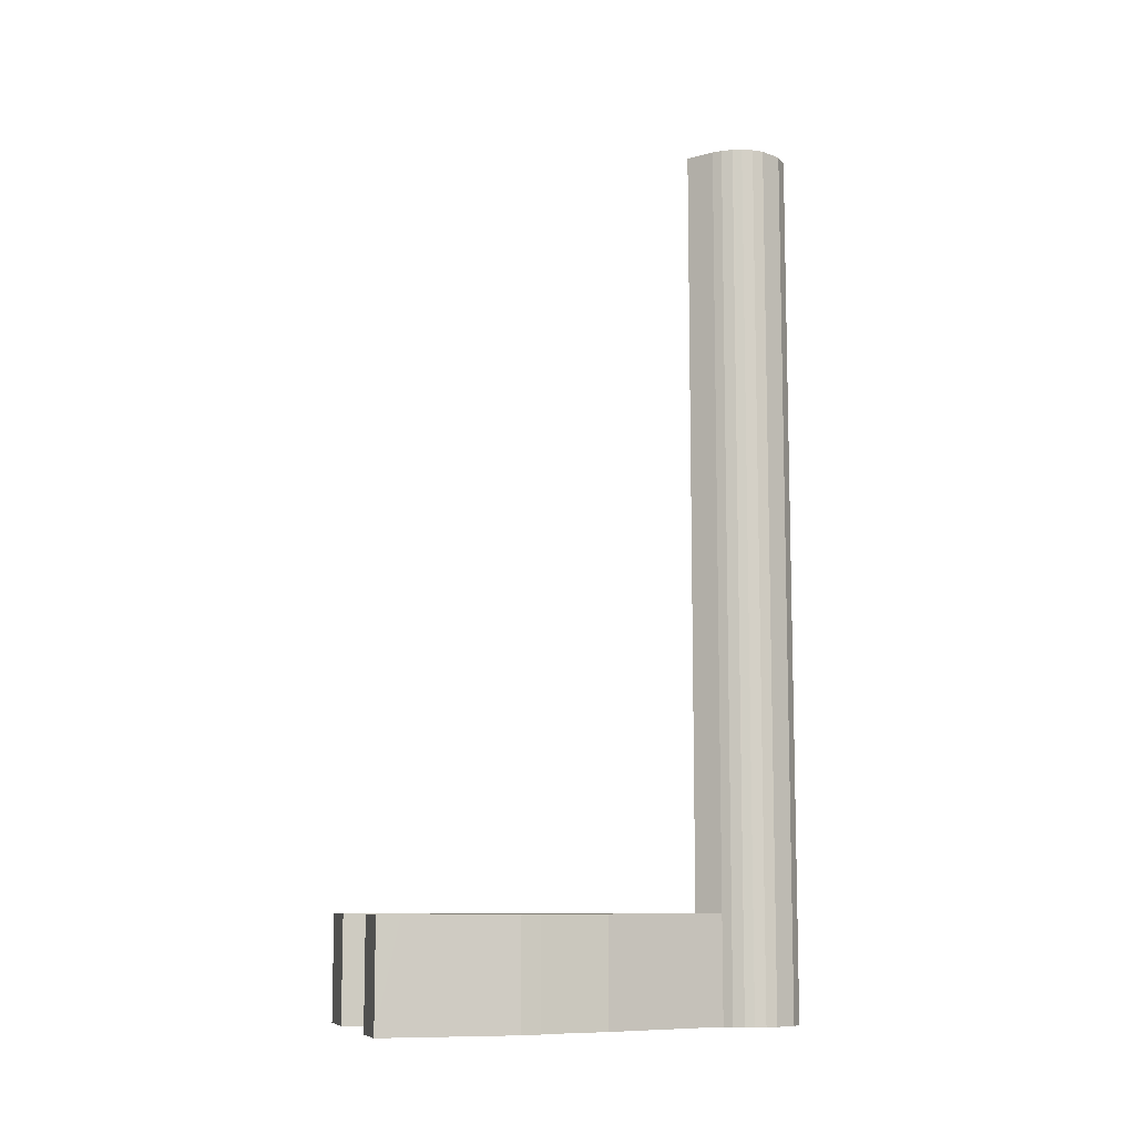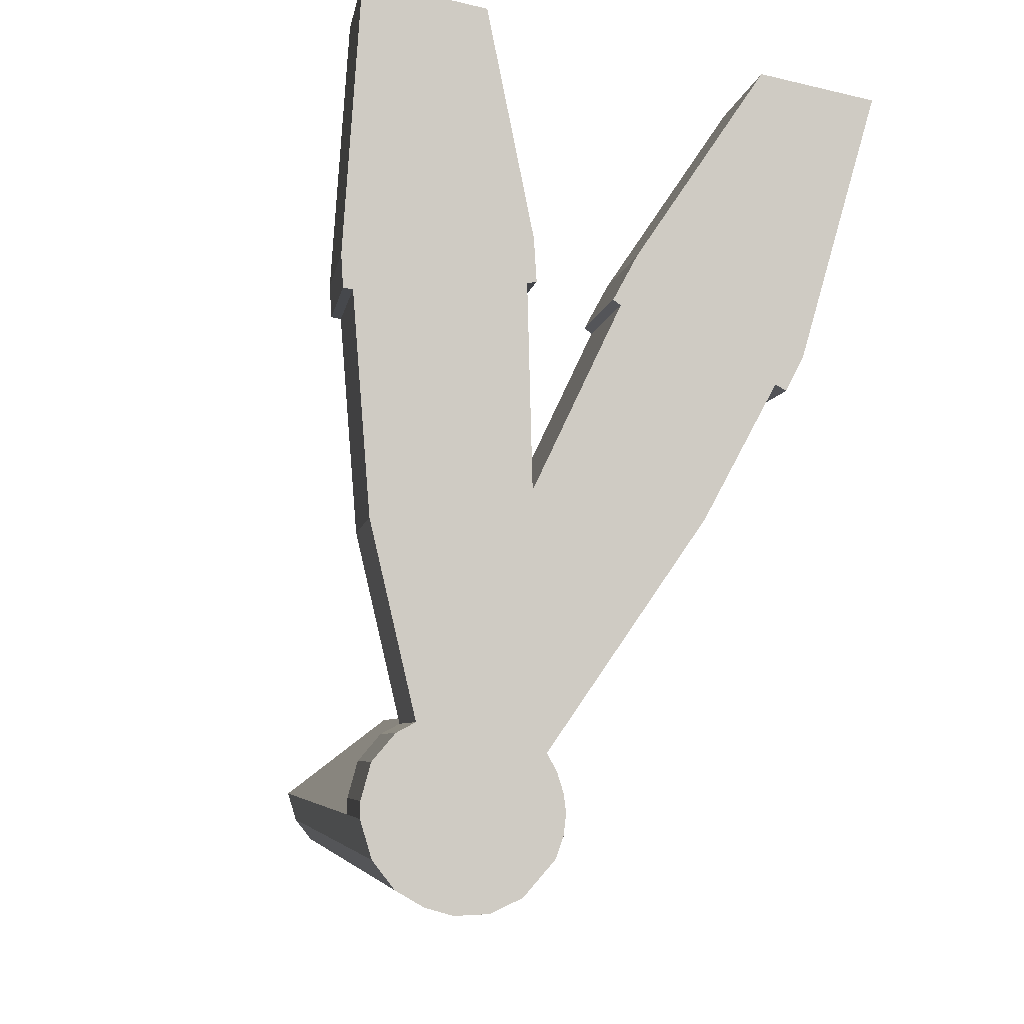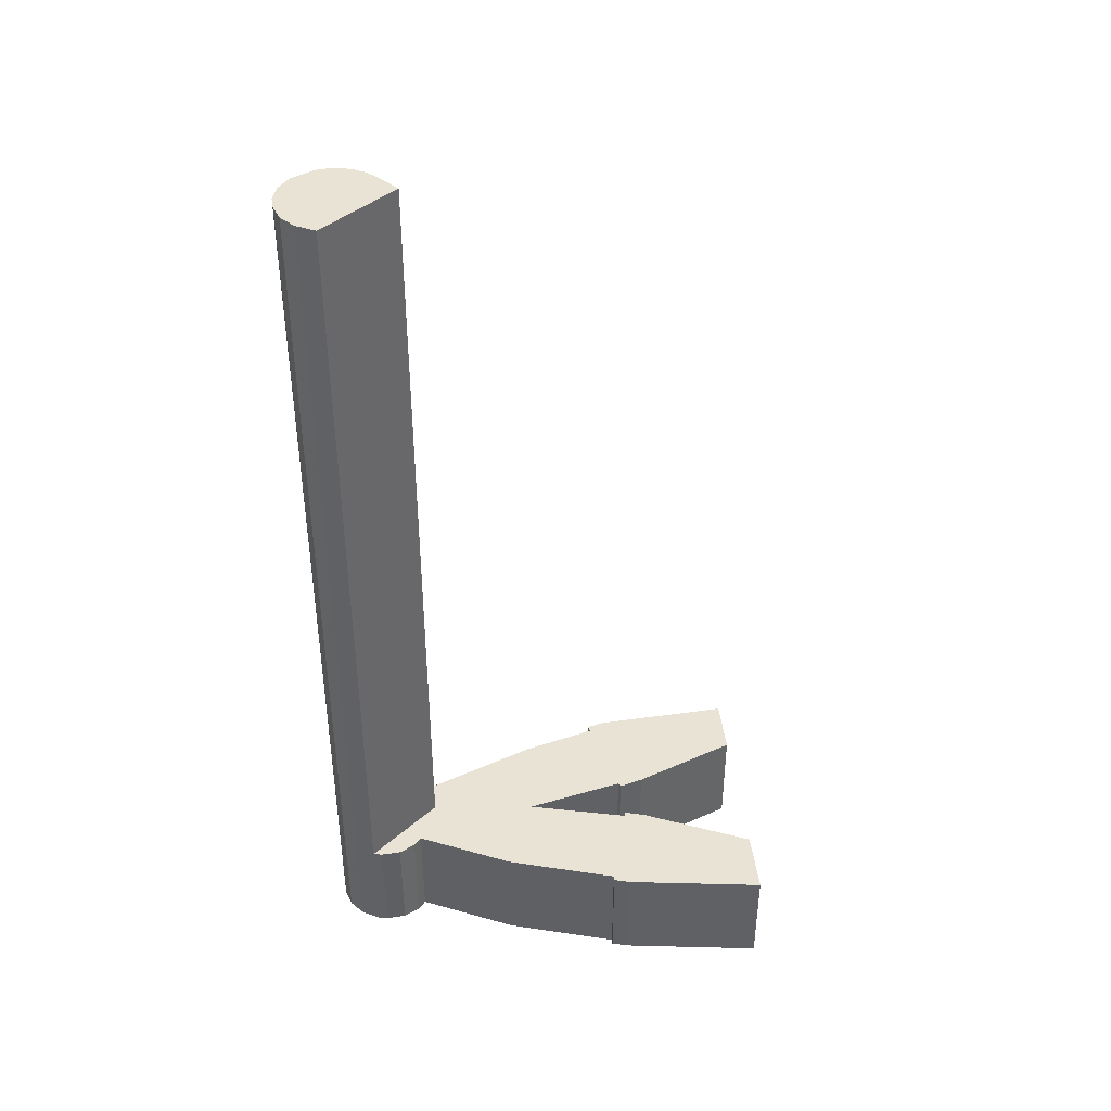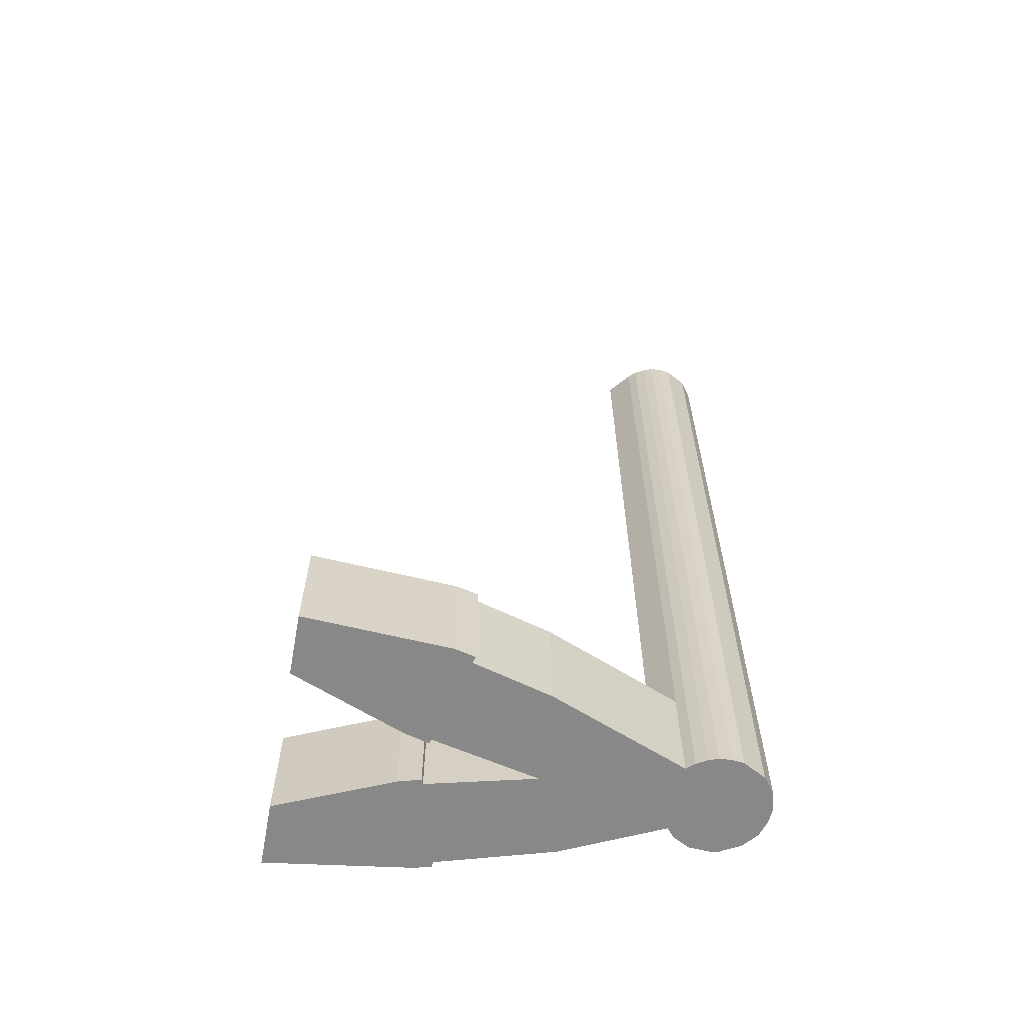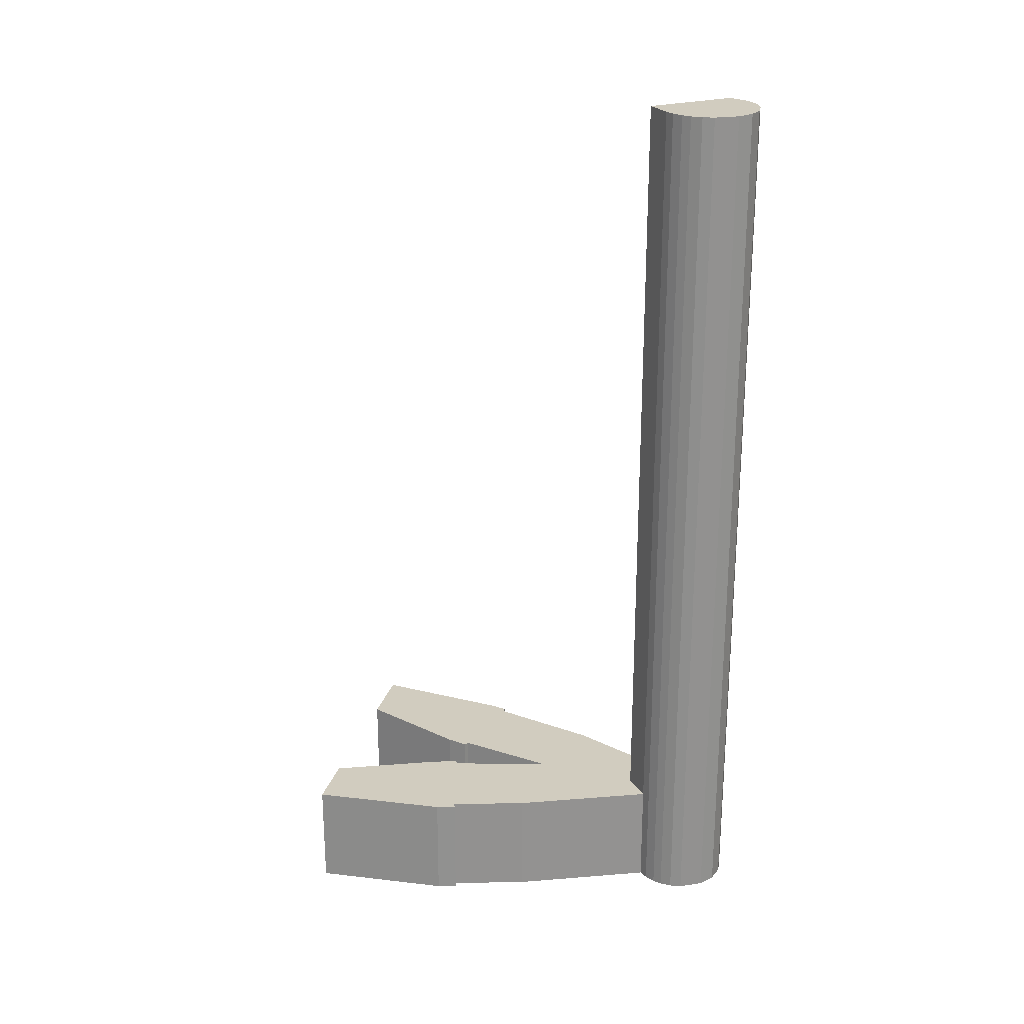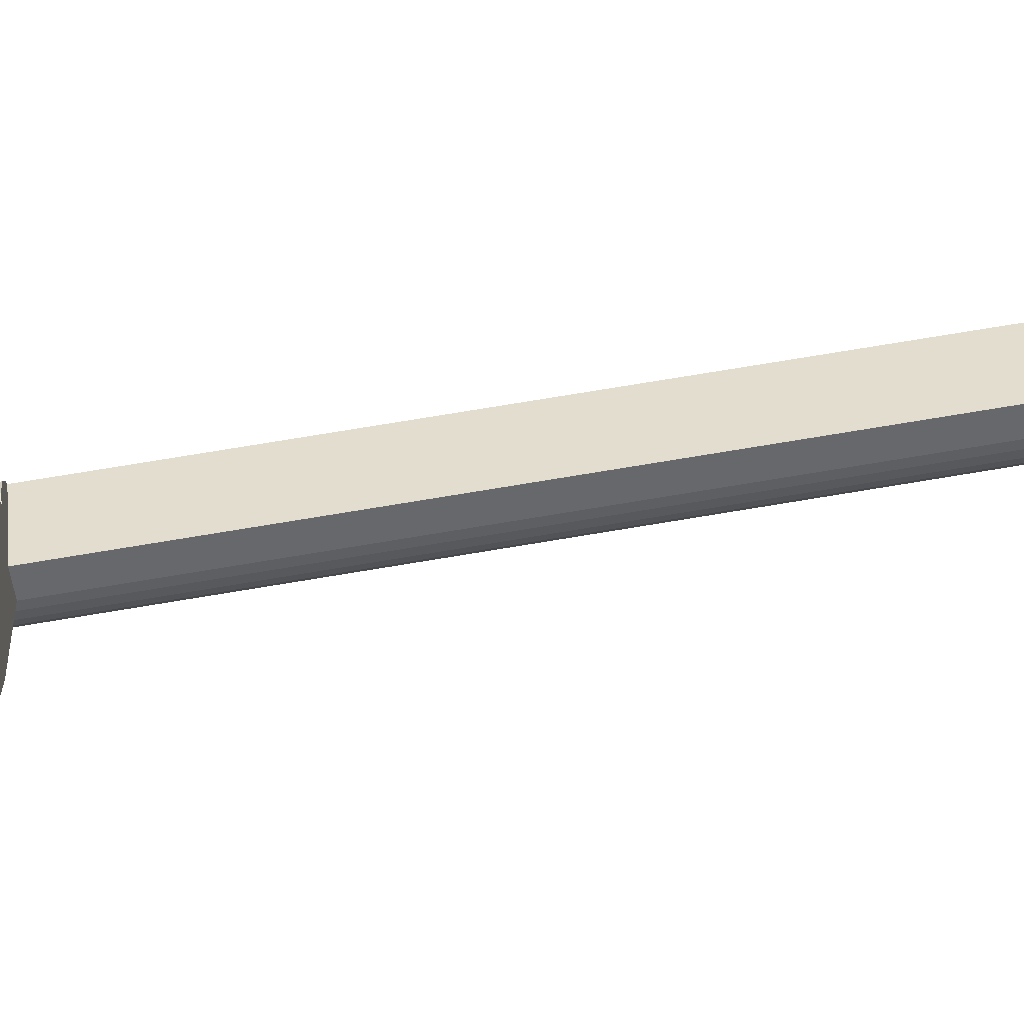
<metadata>
{"format":"obj","ext":"obj","renderer":"f3d","projection":"perspective","resolution":1024,"background":"white","views":[{"elev":-9.6,"azim":87.6,"up":"+Y"},{"elev":-4.3,"azim":-6.3,"up":"+Z"},{"elev":41.1,"azim":-84.1,"up":"+Y"},{"elev":-62.9,"azim":91.7,"up":"+Y"},{"elev":24.0,"azim":116.6,"up":"+Y"},{"elev":75.7,"azim":80.6,"up":"+Z"}]}
</metadata>
<code>
v  3.528 5.261 6.083
v  0.399 5.261 5.447
v  0.493 5.261 6.734
v  0.013 5.261 0.172
v  0 5.261 3.221e-16
v  0.046 5.261 -0.811
v  0.287 5.261 -0.857
v  0.702 5.261 -6.357
v  1.575 5.261 -10.14
v  4.667 5.261 0.475
v  1.829 5.261 -11.24
v  4.736 5.261 -0.59
v  4.505 5.261 -0.637
v  4.737 5.261 -0.6
v  7.195 5.261 0.085
v  6.79 5.261 -1.139
v  6.607 5.261 -1.003
v  0.764 5.261 -12.18
v  0.498 5.261 -13.54
v  0.507 5.261 -13.11
v  1.344 5.261 -11.5
v  3.351 5.261 -11.35
v  4.636 5.261 -5.658
v  4.071 5.261 -10.8
v  5.015 5.261 -4.864
v  4.973 5.261 -11.98
v  10.29 5.261 4.633
v  6.164 5.261 -10.23
v  7.654 5.261 -8.055
v  13.05 5.261 4.041
v  8.836 5.261 -6.325
v  10.59 5.261 -3.023
v  10.86 5.261 -3.172
v  11.29 5.261 -2.312
v  12.75 5.261 2.954
v  4.071 6.613e-16 -10.8
v  0.498 8.289e-16 -13.54
v  3.351 6.95e-16 -11.35
v  11.29 1.416e-16 -2.312
v  10.86 1.942e-16 -3.172
v  10.59 1.851e-16 -3.023
v  8.836 3.873e-16 -6.325
v  7.654 4.932e-16 -8.055
v  4.973 7.334e-16 -11.98
v  6.164 6.267e-16 -10.23
v  0.507 8.029e-16 -13.11
v  0.764 7.459e-16 -12.18
v  1.829 6.88e-16 -11.24
v  0.702 3.893e-16 -6.357
v  1.575 6.207e-16 -10.14
v  0.287 5.248e-17 -0.857
v  0.046 4.966e-17 -0.811
v  0 0 0
v  0.013 -1.053e-17 0.172
v  0.399 -3.335e-16 5.447
v  0.493 -4.123e-16 6.734
v  1.344 7.04e-16 -11.5
v  4.636 3.465e-16 -5.658
v  6.79 6.974e-17 -1.139
v  5.015 2.978e-16 -4.864
v  6.607 6.142e-17 -1.003
v  7.195 -5.205e-18 0.085
v  10.29 -2.837e-16 4.633
v  4.736 3.613e-17 -0.59
v  4.505 3.9e-17 -0.637
v  3.528 -3.725e-16 6.083
v  13.05 -2.474e-16 4.041
v  4.667 -2.909e-17 0.475
v  12.75 -1.809e-16 2.954
v  1.335 43.32 -15.23
v  2.735 43.32 -15.84
v  2.033 43.32 -15.63
v  3.596 43.32 -15.8
v  0.785 43.32 -14.51
v  4.397 43.32 -15.42
v  0.498 43.32 -13.54
v  5.185 43.32 -14.51
v  3.351 43.32 -11.35
v  5.375 43.32 -13.96
v  5.44 43.32 -13.41
v  5.395 43.32 -13.06
v  5.38 43.32 -12.94
v  5.215 43.32 -12.41
v  4.973 43.32 -11.98
v  4.071 43.32 -10.8
v  5.215 7.597e-16 -12.41
v  5.38 7.923e-16 -12.94
v  5.44 8.21e-16 -13.41
v  5.395 7.996e-16 -13.06
v  5.375 8.549e-16 -13.96
v  5.185 8.882e-16 -14.51
v  4.397 9.442e-16 -15.42
v  3.596 9.673e-16 -15.8
v  2.735 9.699e-16 -15.84
v  2.033 9.573e-16 -15.63
v  1.335 9.323e-16 -15.23
v  0.785 8.884e-16 -14.51
g defaultobject
f 1 2 3
f 2 1 4
f 4 1 5
f 5 1 6
f 6 1 7
f 7 1 8
f 8 1 9
f 9 1 10
f 9 10 11
f 12 13 10
f 13 12 14
f 15 16 17
f 18 19 20
f 19 18 21
f 19 21 22
f 22 21 11
f 22 11 13
f 13 11 10
f 22 13 23
f 22 23 24
f 24 23 25
f 24 25 16
f 24 16 26
f 26 16 15
f 26 15 27
f 26 27 28
f 28 27 29
f 29 27 30
f 29 30 31
f 31 30 32
f 32 30 33
f 33 30 34
f 34 30 35
f 36 22 24
f 22 36 19
f 19 36 37
f 37 36 38
f 39 33 34
f 33 39 40
f 41 31 32
f 31 41 42
f 42 29 31
f 29 42 28
f 28 42 26
f 26 42 43
f 26 43 44
f 44 43 45
f 37 20 19
f 20 37 46
f 46 18 20
f 18 46 47
f 48 9 11
f 9 48 8
f 8 48 49
f 49 48 50
f 49 7 8
f 7 49 51
f 52 5 6
f 5 52 53
f 53 4 5
f 4 53 2
f 2 53 54
f 2 54 55
f 2 55 3
f 3 55 56
f 47 21 18
f 21 47 57
f 57 11 21
f 11 57 48
f 58 25 23
f 25 58 16
f 16 58 59
f 59 58 60
f 61 15 17
f 15 61 62
f 62 27 15
f 27 62 63
f 51 6 7
f 6 51 52
f 64 13 12
f 13 64 65
f 56 1 3
f 1 56 66
f 63 30 27
f 30 63 67
f 66 10 1
f 10 66 68
f 68 12 10
f 12 68 64
f 65 23 13
f 23 65 58
f 67 35 30
f 35 67 34
f 34 67 39
f 39 67 69
f 59 17 16
f 17 59 61
f 40 32 33
f 32 40 41
f 44 24 26
f 24 44 36
f 61 59 62
f 56 48 66
f 48 56 50
f 50 56 49
f 49 56 51
f 51 56 55
f 51 55 54
f 51 54 52
f 52 54 53
f 68 65 64
f 65 68 66
f 65 66 36
f 36 66 38
f 38 66 48
f 38 48 37
f 37 48 57
f 37 57 47
f 37 47 46
f 63 69 67
f 69 63 39
f 39 63 40
f 40 63 41
f 41 63 42
f 42 63 62
f 42 62 43
f 43 62 45
f 45 62 59
f 45 59 60
f 45 60 44
f 44 60 36
f 36 60 58
f 36 58 65
f 70 71 72
f 71 70 73
f 73 70 74
f 73 74 75
f 75 74 76
f 75 76 77
f 77 76 78
f 77 78 79
f 79 78 80
f 80 78 81
f 81 78 82
f 82 78 83
f 83 78 84
f 84 78 85
f 44 83 84
f 83 44 86
f 36 84 85
f 84 36 44
f 86 82 83
f 82 86 87
f 87 81 82
f 81 87 80
f 80 87 88
f 88 87 89
f 88 79 80
f 79 88 90
f 90 77 79
f 77 90 91
f 91 75 77
f 75 91 92
f 92 73 75
f 73 92 93
f 93 71 73
f 71 93 94
f 94 72 71
f 72 94 95
f 95 70 72
f 70 95 96
f 96 74 70
f 74 96 97
f 97 76 74
f 76 97 37
f 37 78 76
f 78 37 85
f 85 37 36
f 36 37 38
f 95 97 96
f 97 95 37
f 37 95 94
f 37 94 38
f 38 94 93
f 38 93 92
f 38 92 91
f 38 91 90
f 38 90 88
f 38 88 36
f 36 88 89
f 36 89 87
f 36 87 86
f 36 86 44

</code>
